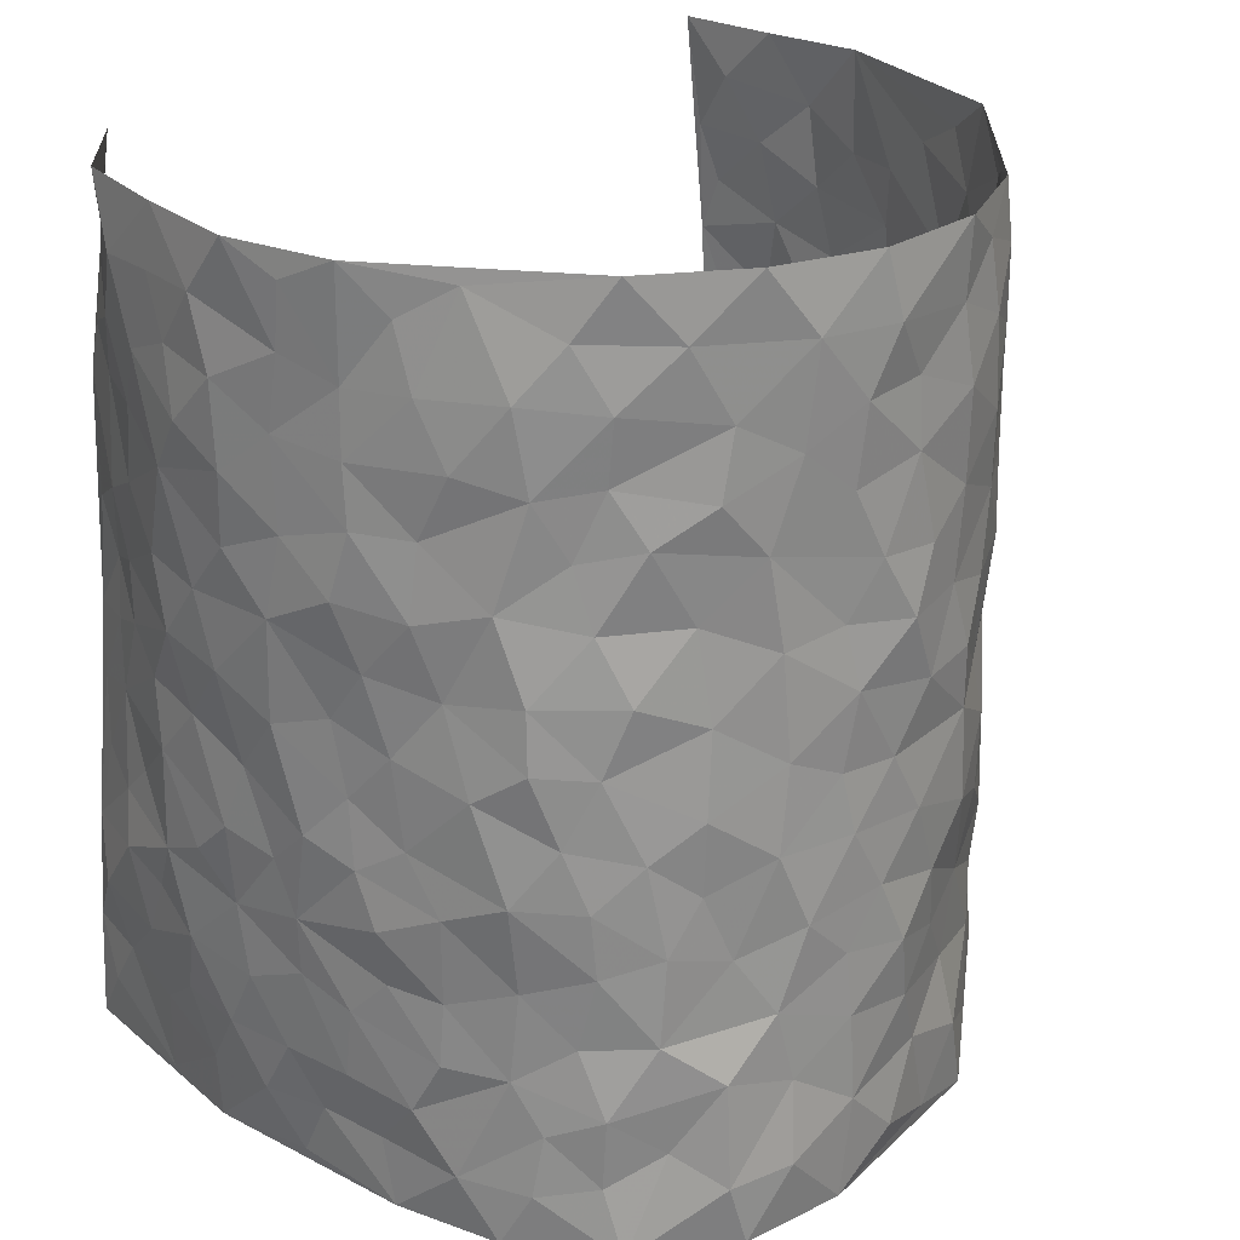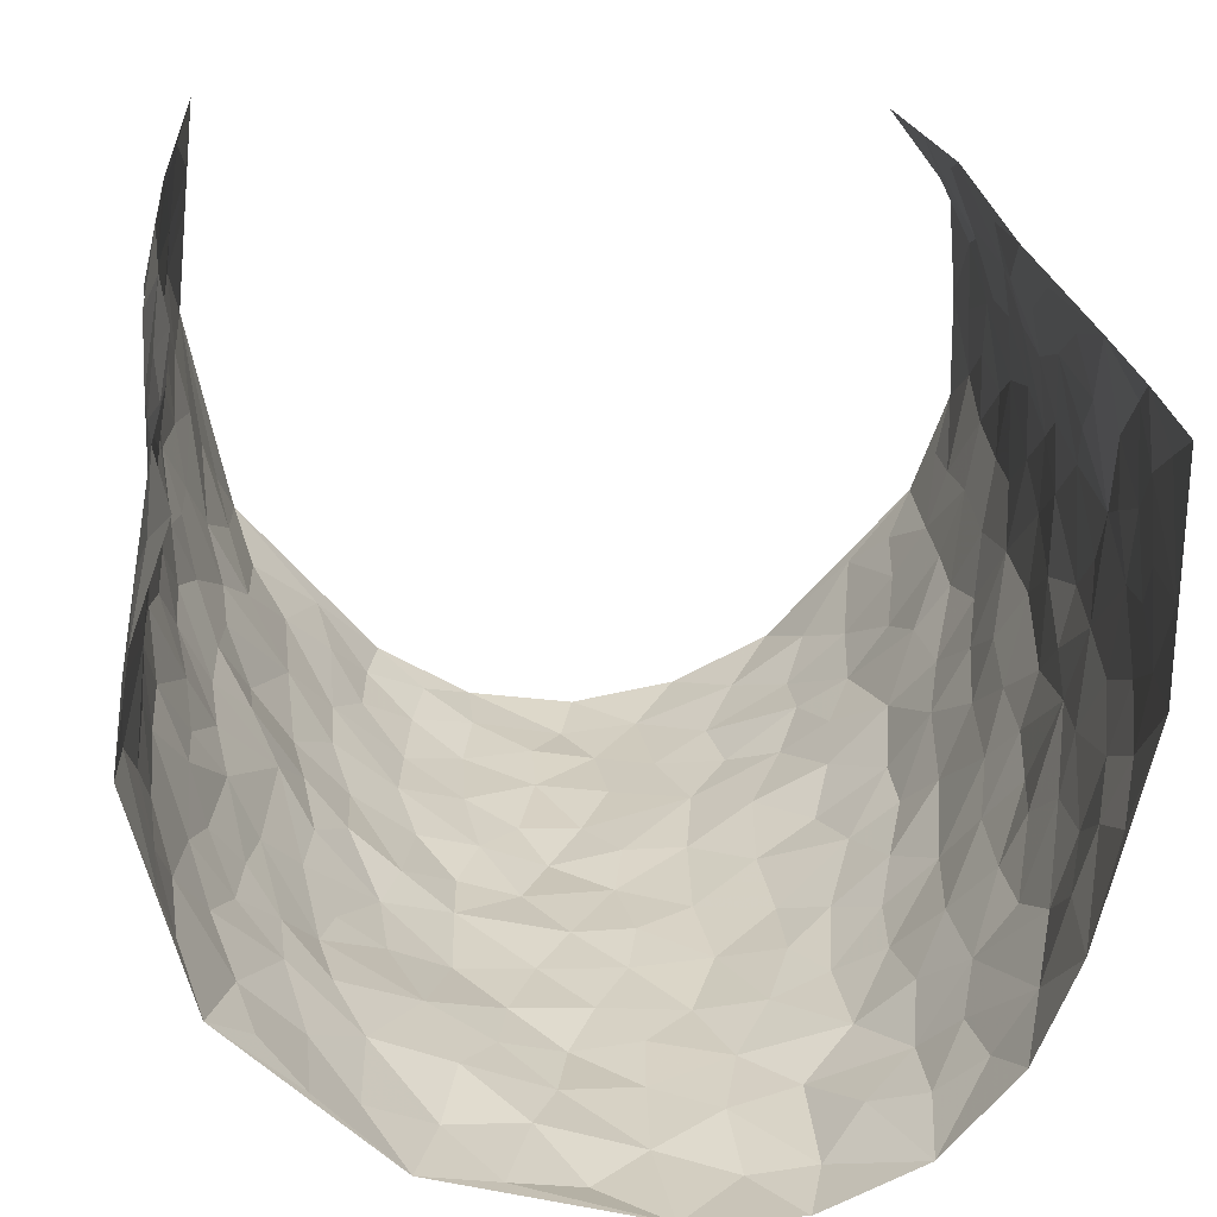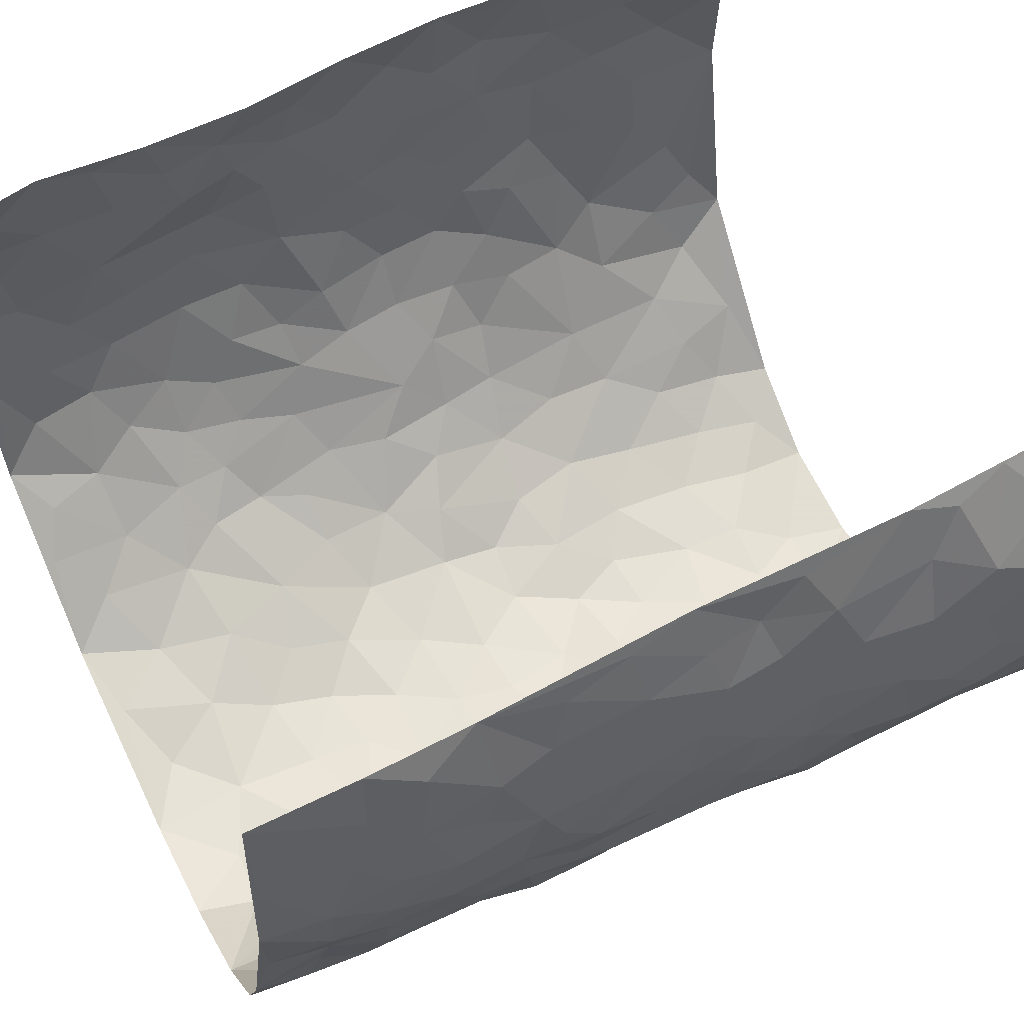
<metadata>
{"format":"obj","ext":"obj","renderer":"f3d","projection":"perspective","resolution":1024,"background":"white","views":[{"elev":25.2,"azim":141.7,"up":"+Y"},{"elev":27.3,"azim":-5.8,"up":"+Z"},{"elev":57.4,"azim":63.2,"up":"+Z"}]}
</metadata>
<code>
v -0.396 4.162e-05 0.4361
v -0.4003 0.9906 0.4563
v 0.4165 0.008808 0.4582
v 0.3551 1.002 0.4165
v -0.4374 0.3907 0.2635
v -0.4205 0.4953 0.4472
v -0.428 0.3552 0.3231
v 0.007774 0.003201 -0.2922
v -0.4069 0.2469 0.4416
v -0.4181 0.3343 0.3873
v -0.4586 0.001516 0.1975
v -0.4155 0.1225 0.4412
v -0.4481 0.2921 0.1761
v -0.4377 -0.001067 0.3206
v -0.4261 0.287 0.3042
v -0.4009 0.002971 -0.04262
v -0.4169 0.1852 0.4209
v -0.263 0.1679 -0.1845
v -0.4453 0.3206 0.2426
v -0.4368 0.1182 0.3257
v -0.4209 0.06141 0.3852
v -0.4497 0.06264 0.26
v -0.4482 0.127 0.1354
v -0.4548 0.07452 0.1875
v -0.4253 0.2052 0.3368
v -0.4181 0.2675 0.3732
v -0.4379 0.1754 0.2325
v -0.4453 0.2096 0.1561
v -0.4406 0.4844 0.3337
v -0.4067 0.3712 0.4437
v -0.428 0.9967 0.2103
v -0.415 0.2229 0.004128
v 0.2515 0.1588 -0.227
v -0.4222 0.7432 0.452
v -0.3162 0.3941 -0.1355
v -0.4459 0.7513 0.2562
v -0.4379 0.8285 0.2745
v -0.4186 0.443 0.05187
v -0.4296 0.6062 0.07008
v -0.3818 0.9969 -0.02887
v -0.4303 0.682 0.4287
v -0.4396 0.562 0.1308
v -0.3265 0.7537 -0.1146
v -0.4 0.2809 -0.01889
v -0.3768 0.226 -0.06314
v -0.3973 0.163 -0.03419
v -0.364 0.6368 -0.06884
v -0.313 0.5601 -0.1338
v 0.1679 0.4743 -0.27
v -0.2914 0.2218 -0.156
v -0.1982 0.6096 -0.2403
v -0.3227 0.6294 -0.1303
v -0.2709 0.059 -0.1806
v -0.4262 0.7102 0.1011
v -0.3347 0.1952 -0.1123
v -0.4429 0.6148 0.3433
v -0.03272 0.3481 -0.2927
v 0.06355 0.34 -0.2971
v 0.2805 0.4513 -0.1981
v -0.09148 0.55 -0.2867
v -0.1595 0.5547 -0.2658
v 0.09444 0.6296 -0.2861
v -0.441 0.3465 0.09871
v -0.444 0.5724 0.2189
v -0.4237 0.8044 0.4258
v -0.426 0.1298 0.02375
v -0.3148 0.01335 -0.1314
v -0.4417 0.4639 0.2641
v -0.4417 0.1724 0.07979
v -0.4318 0.01864 0.07862
v -0.2285 0.002983 -0.2199
v -0.4366 0.08848 0.07879
v -0.4217 0.05376 0.01087
v -0.3589 0.03851 -0.08434
v -0.3754 0.105 -0.0729
v -0.4457 0.6827 0.3644
v -0.4126 0.8671 0.4461
v -0.441 0.5077 0.2059
v 0.002141 0.9958 -0.3036
v -0.4439 0.6736 0.2749
v -0.4148 0.3153 0.03214
v -0.3936 0.462 -0.01268
v 0.009592 0.5701 -0.2979
v -0.04563 0.481 -0.2893
v 0.008229 0.4195 -0.2959
v -0.1131 0.1283 -0.264
v -0.4137 0.6707 0.04346
v -0.4413 0.5582 0.3862
v -0.4426 0.6903 0.2042
v -0.3679 0.2979 -0.07086
v -0.443 0.2675 0.09506
v -0.3867 0.6888 -0.01956
v -0.1655 0.4835 -0.2594
v -0.2415 0.4355 -0.2103
v -0.4341 0.6485 0.1186
v -0.003674 0.1166 -0.2952
v -0.337 0.5112 -0.0914
v -0.303 0.2887 -0.1547
v -0.2179 0.5028 -0.217
v -0.1734 0.3797 -0.257
v -0.4268 0.6196 0.4503
v -0.4426 0.6219 0.1756
v -0.4416 0.5773 0.2839
v -0.3156 0.1111 -0.1391
v -0.3983 0.5341 -0.004091
v -0.4467 0.4063 0.1496
v -0.1223 0.3233 -0.2703
v -0.1367 0.2495 -0.2575
v -0.3938 0.6125 -0.00483
v 0.1111 0.7276 -0.283
v 0.003058 0.2152 -0.2956
v -0.06722 0.2734 -0.2912
v 0.0108 0.2887 -0.2944
v -0.355 0.3648 -0.08616
v -0.1775 0.1847 -0.2325
v -0.442 0.4882 0.1219
v -0.4144 0.3817 0.02688
v -0.3838 0.3925 -0.03038
v -0.2702 0.5242 -0.175
v -0.2377 0.3498 -0.2102
v -0.3038 0.4677 -0.1416
v -0.2051 0.2714 -0.2202
v -0.08716 0.4098 -0.2836
v -0.4289 0.5317 0.0633
v -0.08349 0.1982 -0.2802
v -0.1997 0.09534 -0.2356
v -0.3368 0.259 -0.1098
v -0.4271 0.4331 0.395
v -0.4361 0.417 0.3348
v 0.09778 0.4228 -0.2914
v 0.2077 0.2387 -0.2531
v 0.08654 0.5169 -0.2896
v 0.02363 0.4873 -0.2931
v 0.1678 0.3938 -0.2653
v 0.4334 0.4993 0.2594
v 0.2179 0.4345 -0.245
v 0.2551 0.314 -0.2178
v 0.1608 0.5672 -0.267
v 0.123 0.997 -0.2832
v -0.2663 0.6189 -0.1919
v 0.3584 0.8794 -0.09625
v 0.3986 0.9978 -0.04487
v -0.2044 0.7796 -0.2436
v -0.05552 0.8624 -0.2907
v -0.2859 0.3487 -0.169
v -0.3615 0.5669 -0.05489
v -0.06715 0.05227 -0.2838
v -0.1457 0.02305 -0.2491
v 0.13 0.003492 -0.2932
v 0.01591 0.858 -0.3023
v -0.01419 0.6983 -0.2979
v 0.3512 0.1958 -0.09642
v 0.3039 0.2899 -0.1609
v 0.425 0.5256 0.05843
v 0.3973 0.5463 -0.002349
v 0.3639 0.1342 -0.0643
v 0.3895 0.226 -0.002036
v 0.3512 0.3609 -0.1041
v 0.02474 0.6397 -0.2916
v -0.05694 0.6262 -0.2989
v -0.1412 0.7281 -0.2698
v -0.08392 0.6918 -0.29
v -0.05801 0.7894 -0.2932
v -0.1305 0.6316 -0.272
v 0.02326 0.7726 -0.2967
v 0.2338 0.9977 -0.2279
v -0.01721 0.9244 -0.3059
v -0.2475 0.8457 -0.2078
v -0.1914 0.8792 -0.2512
v -0.2806 0.78 -0.1748
v -0.2251 0.9981 -0.2198
v -0.214 0.6947 -0.2321
v -0.2828 0.6994 -0.1734
v -0.1369 0.8283 -0.277
v -0.1196 0.9967 -0.2845
v 0.2123 0.7451 -0.2409
v 0.1705 0.666 -0.2552
v 0.3034 0.5949 -0.1785
v 0.2513 0.5234 -0.2202
v 0.2519 0.6647 -0.212
v 0.3568 0.7439 -0.09401
v 0.3196 0.6827 -0.1531
v 0.2648 0.7321 -0.1967
v 0.0712 0.9269 -0.2982
v 0.08097 0.8211 -0.2918
v 0.1447 0.8565 -0.2727
v 0.2396 0.8723 -0.2248
v 0.295 0.7926 -0.1773
v 0.2278 0.5951 -0.2376
v -0.4257 0.8628 0.3572
v -0.4322 0.8153 0.1568
v -0.4386 0.7712 0.3435
v -0.4143 0.9929 0.3334
v -0.4071 0.9328 0.397
v -0.4345 0.9186 0.287
v -0.4305 0.8831 0.2093
v -0.4107 0.9278 0.08332
v -0.4188 0.8839 0.1393
v -0.4432 0.7453 0.1601
v -0.4052 0.8141 0.03793
v -0.4233 0.7806 0.09693
v -0.3858 0.9 -0.008527
v -0.3287 0.8776 -0.1139
v -0.3977 0.9587 0.02464
v -0.3661 0.8159 -0.05041
v -0.3628 0.9358 -0.07382
v -0.293 0.9723 -0.144
v -0.3904 0.7608 -0.00924
v -0.2797 0.9008 -0.1663
v -0.2399 0.9302 -0.2149
v 0.1567 0.7836 -0.2702
v 0.2402 0.8032 -0.2169
v 0.1845 0.9326 -0.2569
v 0.3424 0.8115 -0.1233
v 0.3061 0.8802 -0.1675
v 0.3265 0.9819 -0.1266
v 0.2673 0.9367 -0.1985
v 0.366 0.9474 -0.08055
v 0.3369 0.4937 -0.136
v 0.3047 0.529 -0.1816
v 0.3875 0.6037 -0.04333
v 0.366 0.6641 -0.09097
v 0.346 0.588 -0.1103
v 0.3091 0.1905 -0.1523
v 0.3849 0.3332 -0.04491
v 0.3734 0.5221 -0.0638
v 0.3171 0.3876 -0.1639
v -0.1203 0.913 -0.2782
v -0.1741 0.9568 -0.2542
v 0.2908 0.1343 -0.1802
v 0.3916 0.01564 0.09083
v 0.2019 0.3344 -0.2557
v 0.2611 0.3851 -0.2163
v 0.4066 0.2469 0.05683
v 0.4382 0.9999 0.1953
v 0.4061 0.2565 0.4493
v 0.396 0.8116 -0.03861
v 0.435 0.4882 0.1858
v 0.3953 0.7464 -0.04205
v 0.3871 0.5042 0.4426
v 0.4263 0.2946 0.1397
v 0.391 0.4673 -0.0168
v 0.4392 0.3131 0.2481
v 0.4126 0.4141 0.03075
v 0.3634 0.001888 -0.02902
v 0.09593 0.2529 -0.2921
v 0.367 0.0772 -0.01343
v 0.1381 0.3197 -0.2753
v 0.3475 0.2659 -0.09959
v 0.4316 0.2694 0.346
v 0.4268 0.4613 0.1095
v 0.3884 0.08282 0.05662
v 0.3666 0.4256 -0.07251
v 0.4178 0.3708 0.07749
v 0.2656 0.2333 -0.2014
v 0.3738 0.2706 -0.04346
v 0.2519 0.07982 -0.2212
v 0.3196 0.002855 -0.1437
v 0.2406 0.003548 -0.2404
v 0.1976 0.1162 -0.2545
v 0.07482 0.1704 -0.2934
v 0.1521 0.1917 -0.2868
v 0.4086 0.1473 0.08676
v 0.4375 0.4252 0.2466
v 0.4352 0.2226 0.22
v 0.4133 0.08112 0.1257
v 0.4348 0.3845 0.1378
v 0.4384 0.3403 0.1873
v 0.4216 0.3298 0.3556
v 0.4423 0.5683 0.2121
v 0.4264 0.1462 0.1651
v 0.4307 0.152 0.2371
v 0.4244 0.3706 0.3094
v 0.4076 0.3543 0.4111
v 0.416 0.4425 0.3544
v 0.4109 0.3117 0.05329
v 0.4239 0.1097 0.2958
v 0.3004 0.0644 -0.1727
v 0.3421 0.06902 -0.105
v 0.07915 0.07853 -0.3021
v 0.1505 0.07357 -0.2909
v 0.381 0.755 0.437
v 0.4236 0.08116 0.2069
v 0.4232 0.216 0.1273
v 0.3979 0.4293 0.4273
v 0.4059 0.5129 0.3726
v 0.4317 0.2536 0.2801
v 0.3897 0.1471 0.00918
v 0.4164 0.003988 0.2116
v 0.392 0.3932 -0.02452
v 0.42 0.06988 0.4171
v 0.413 0.1332 0.4538
v 0.4294 0.1843 0.3139
v 0.4217 0.1295 0.3739
v 0.417 0.01345 0.3075
v 0.4243 0.1943 0.4124
v 0.4379 0.5557 0.1323
v 0.4415 0.6332 0.1576
v 0.4273 0.6365 0.05107
v 0.4279 0.6937 0.2915
v 0.443 0.7716 0.09557
v 0.3911 0.6292 0.4192
v 0.4401 0.643 0.2344
v 0.4184 0.598 0.321
v 0.4466 0.7443 0.1986
v 0.4218 0.5336 0.3132
v 0.3982 0.5779 0.3794
v 0.4118 0.6629 0.3569
v 0.4391 0.6928 0.1051
v 0.4211 0.7241 0.03196
v 0.4055 0.6741 -0.02242
v 0.426 0.8544 0.3165
v 0.4449 0.8721 0.1758
v 0.4313 0.7787 0.2761
v 0.4049 0.781 0.3578
v 0.4406 0.846 0.2449
v 0.3695 0.8787 0.4243
v 0.4502 0.803 0.1583
v 0.3861 0.8159 0.4105
v 0.4415 0.9331 0.2046
v 0.4282 1.001 0.3172
v 0.4405 0.9989 0.07221
v 0.4366 0.9281 0.2838
v 0.3995 0.9314 0.3616
v 0.4463 0.9354 0.1241
v 0.4202 0.9016 0.022
v 0.3947 0.8808 -0.03794
v 0.4206 0.9697 0.01369
v 0.4227 0.8217 0.03624
v 0.4446 0.8612 0.09926
f 29 6 128
f 12 21 20
f 26 10 9
f 55 45 46
f 27 19 15
f 26 9 17
f 101 6 88
f 12 1 21
f 7 15 19
f 125 86 96
f 84 123 85
f 129 29 128
f 25 27 15
f 12 20 17
f 73 75 66
f 22 14 11
f 26 17 25
f 9 12 17
f 25 15 26
f 5 129 7
f 52 146 48
f 55 18 50
f 7 19 5
f 20 27 25
f 124 82 105
f 41 76 34
f 20 14 22
f 14 20 21
f 14 21 1
f 24 22 11
f 24 27 22
f 72 66 69
f 69 32 91
f 70 24 11
f 24 23 27
f 17 20 25
f 27 20 22
f 10 15 7
f 10 26 15
f 23 28 27
f 27 13 19
f 28 23 69
f 13 27 28
f 119 121 94
f 10 7 129
f 6 30 128
f 9 10 30
f 36 192 80
f 80 102 89
f 118 81 44
f 64 103 78
f 115 126 86
f 45 32 46
f 91 63 13
f 129 68 29
f 95 87 54
f 95 54 199
f 202 40 204
f 82 97 105
f 29 88 6
f 18 55 104
f 148 126 71
f 38 82 124
f 50 18 122
f 117 82 38
f 5 19 106
f 82 117 118
f 80 64 102
f 127 45 55
f 194 77 190
f 98 35 114
f 39 124 105
f 127 50 98
f 106 19 13
f 66 75 46
f 39 95 42
f 63 117 38
f 95 89 102
f 101 56 76
f 51 140 99
f 18 53 126
f 62 83 132
f 45 127 90
f 112 113 57
f 103 29 68
f 130 85 58
f 109 39 105
f 35 94 121
f 113 246 58
f 151 165 163
f 120 100 94
f 114 127 98
f 192 190 65
f 95 39 87
f 36 191 37
f 67 104 74
f 56 101 88
f 13 63 106
f 192 34 76
f 268 241 243
f 108 115 125
f 93 84 60
f 133 84 85
f 156 288 157
f 101 76 41
f 80 103 64
f 105 97 146
f 99 61 51
f 92 109 47
f 125 96 111
f 158 227 153
f 75 104 55
f 69 66 32
f 81 91 32
f 106 78 68
f 42 64 78
f 77 34 65
f 24 70 72
f 75 73 16
f 16 71 67
f 2 34 77
f 13 28 91
f 103 56 88
f 56 80 76
f 72 69 23
f 11 16 70
f 16 73 70
f 16 67 74
f 115 18 126
f 24 72 23
f 73 72 70
f 16 74 75
f 72 73 66
f 32 45 44
f 84 83 60
f 66 46 32
f 78 106 116
f 117 63 81
f 67 53 104
f 103 68 78
f 69 91 28
f 36 80 89
f 106 38 116
f 106 68 5
f 81 118 117
f 62 132 138
f 32 44 81
f 53 67 71
f 57 58 85
f 123 100 107
f 93 60 61
f 33 230 224
f 8 96 147
f 132 133 130
f 140 48 119
f 93 100 123
f 122 98 50
f 164 60 160
f 53 71 126
f 125 112 108
f 193 194 195
f 75 55 46
f 63 91 81
f 56 103 80
f 196 198 31
f 18 104 53
f 121 48 97
f 38 106 63
f 118 97 82
f 97 35 121
f 51 172 140
f 130 134 49
f 87 39 109
f 288 252 263
f 97 114 35
f 47 43 92
f 57 113 58
f 248 130 58
f 34 101 41
f 114 90 127
f 116 124 42
f 145 94 35
f 118 114 97
f 167 79 175
f 98 145 35
f 85 123 57
f 43 47 52
f 199 36 89
f 42 78 116
f 159 83 62
f 88 29 103
f 74 104 75
f 118 44 90
f 173 140 172
f 42 95 102
f 190 192 37
f 65 190 77
f 89 95 199
f 125 111 112
f 92 87 109
f 18 115 122
f 177 180 176
f 112 57 107
f 109 105 146
f 93 94 100
f 285 286 275
f 96 86 147
f 137 232 131
f 57 123 107
f 87 92 208
f 49 134 136
f 132 130 49
f 161 164 162
f 50 127 55
f 122 108 107
f 122 107 100
f 48 140 52
f 118 90 114
f 99 119 94
f 123 84 93
f 36 37 192
f 48 121 119
f 120 122 100
f 39 42 124
f 38 124 116
f 248 58 246
f 44 45 90
f 98 122 120
f 146 52 47
f 94 93 99
f 168 209 170
f 212 183 188
f 202 197 200
f 42 102 64
f 107 108 112
f 99 93 61
f 8 280 96
f 112 111 113
f 125 115 86
f 115 108 122
f 128 30 10
f 5 68 129
f 10 129 128
f 132 49 138
f 83 84 133
f 130 133 85
f 83 133 132
f 248 134 130
f 156 152 224
f 151 110 165
f 212 186 211
f 153 224 249
f 254 251 244
f 246 261 262
f 225 158 249
f 49 136 179
f 185 184 150
f 214 188 181
f 181 188 182
f 161 163 174
f 143 170 172
f 110 211 185
f 184 79 167
f 174 228 169
f 62 110 159
f 163 150 144
f 210 169 229
f 170 143 168
f 176 211 110
f 98 120 145
f 94 145 120
f 48 146 97
f 109 146 47
f 148 86 126
f 147 86 148
f 71 8 148
f 8 147 148
f 244 276 254
f 232 136 134
f 174 143 161
f 60 83 160
f 163 162 151
f 159 160 83
f 261 281 262
f 259 281 149
f 219 220 59
f 246 113 111
f 33 255 131
f 157 256 152
f 137 255 153
f 230 278 279
f 262 260 33
f 154 155 242
f 131 255 137
f 248 131 232
f 281 280 149
f 259 258 278
f 220 179 59
f 159 151 160
f 162 160 151
f 164 61 60
f 228 174 144
f 144 174 163
f 159 110 151
f 161 172 164
f 186 184 185
f 161 162 163
f 61 164 51
f 160 162 164
f 187 217 213
f 150 163 165
f 205 202 200
f 79 184 139
f 170 43 173
f 174 169 143
f 161 143 172
f 167 144 150
f 176 180 183
f 172 170 173
f 223 226 221
f 185 150 165
f 99 140 119
f 207 206 203
f 172 51 164
f 43 52 173
f 173 52 140
f 167 175 228
f 228 229 169
f 210 168 169
f 177 110 62
f 189 138 179
f 62 138 177
f 136 232 233
f 181 182 222
f 150 184 167
f 178 180 189
f 49 179 138
f 177 138 189
f 180 178 182
f 178 179 220
f 307 308 304
f 222 223 221
f 215 187 188
f 176 183 212
f 187 213 186
f 214 215 188
f 185 211 186
f 237 181 239
f 182 188 183
f 110 185 165
f 216 215 141
f 211 176 212
f 182 183 180
f 176 110 177
f 213 184 186
f 178 189 179
f 177 189 180
f 195 190 37
f 197 198 200
f 195 194 190
f 34 192 65
f 80 192 76
f 37 196 195
f 194 2 77
f 193 2 194
f 196 37 191
f 31 193 195
f 198 196 191
f 31 195 196
f 199 201 191
f 197 204 31
f 198 191 201
f 31 198 197
f 201 199 54
f 36 199 191
f 54 208 201
f 208 43 205
f 208 54 87
f 198 201 200
f 206 205 203
f 43 170 203
f 210 207 209
f 40 202 206
f 31 204 40
f 197 202 204
f 208 205 200
f 43 203 205
f 205 206 202
f 203 209 207
f 171 40 207
f 40 206 207
f 208 200 201
f 43 208 92
f 170 209 203
f 168 143 169
f 207 210 171
f 168 210 209
f 188 187 212
f 212 187 186
f 166 139 213
f 184 213 139
f 237 214 181
f 215 214 141
f 216 141 218
f 213 217 166
f 142 166 216
f 217 216 166
f 187 215 217
f 216 217 215
f 237 141 214
f 142 216 218
f 223 222 182
f 179 136 59
f 223 220 219
f 267 238 251
f 237 327 141
f 223 182 178
f 158 290 253
f 220 223 178
f 59 233 227
f 233 59 136
f 248 246 131
f 153 249 158
f 251 254 267
f 223 219 226
f 111 261 246
f 297 251 238
f 276 256 157
f 167 228 144
f 229 228 175
f 175 171 229
f 229 171 210
f 260 257 33
f 265 271 272
f 266 289 283
f 269 243 250
f 249 224 152
f 266 283 271
f 227 233 137
f 253 227 158
f 325 313 320
f 135 264 275
f 310 329 239
f 270 298 297
f 249 256 225
f 275 273 269
f 311 222 221
f 155 154 299
f 234 276 157
f 310 311 299
f 222 239 181
f 221 226 155
f 266 263 252
f 242 290 244
f 264 273 275
f 273 264 243
f 242 244 154
f 276 290 225
f 288 234 157
f 240 282 302
f 275 286 306
f 225 290 158
f 234 263 284
f 241 254 276
f 233 232 137
f 137 153 227
f 264 135 238
f 244 251 154
f 260 259 257
f 227 253 219
f 33 224 255
f 154 297 299
f 240 302 307
f 297 154 251
f 264 268 243
f 253 226 219
f 271 284 263
f 277 294 293
f 290 242 253
f 241 234 284
f 59 227 219
f 242 155 226
f 252 245 231
f 157 152 156
f 257 230 33
f 152 256 249
f 278 230 257
f 262 33 131
f 224 153 255
f 259 278 257
f 134 248 232
f 230 279 224
f 96 261 111
f 261 96 280
f 280 281 261
f 246 262 131
f 252 247 245
f 268 267 241
f 283 277 272
f 288 247 252
f 275 274 285
f 295 291 294
f 267 268 264
f 263 234 288
f 309 310 299
f 290 276 244
f 283 272 271
f 267 254 241
f 265 243 241
f 236 240 285
f 297 238 270
f 303 305 298
f 241 276 234
f 221 155 299
f 272 277 293
f 250 243 287
f 286 285 240
f 284 271 265
f 271 263 266
f 295 3 291
f 225 256 276
f 241 284 265
f 289 266 231
f 3 292 291
f 321 235 323
f 293 294 296
f 279 278 258
f 245 279 258
f 279 156 224
f 260 281 259
f 280 8 149
f 262 281 260
f 231 266 252
f 267 264 238
f 306 304 270
f 283 289 295
f 243 269 273
f 236 269 250
f 294 292 296
f 274 236 285
f 269 274 275
f 250 287 293
f 245 289 231
f 236 274 269
f 156 279 247
f 242 226 253
f 247 279 245
f 243 265 287
f 288 156 247
f 265 272 293
f 296 292 236
f 293 287 265
f 295 294 277
f 277 283 295
f 236 250 296
f 289 3 295
f 292 294 291
f 293 296 250
f 300 304 308
f 325 320 235
f 329 330 326
f 270 304 303
f 270 303 298
f 309 305 301
f 135 306 270
f 299 297 298
f 298 309 299
f 238 135 270
f 300 314 305
f 303 300 305
f 304 306 307
f 300 303 304
f 282 319 315
f 322 325 235
f 275 306 135
f 307 306 286
f 240 307 286
f 308 307 302
f 302 282 308
f 308 282 315
f 305 309 298
f 310 309 301
f 310 301 329
f 310 239 311
f 222 311 239
f 299 311 221
f 319 312 315
f 312 323 316
f 301 305 318
f 305 314 316
f 300 308 315
f 316 314 312
f 312 314 315
f 315 314 300
f 323 312 324
f 316 313 318
f 282 4 317
f 330 313 325
f 4 321 324
f 235 320 323
f 282 317 319
f 312 319 317
f 326 325 322
f 316 320 313
f 316 318 305
f 142 218 327
f 327 218 141
f 316 323 320
f 324 312 317
f 4 324 317
f 321 323 324
f 318 313 330
f 328 326 322
f 326 327 329
f 329 327 237
f 326 328 327
f 322 142 328
f 327 328 142
f 329 237 239
f 301 318 330
f 326 330 325
f 330 329 301

</code>
